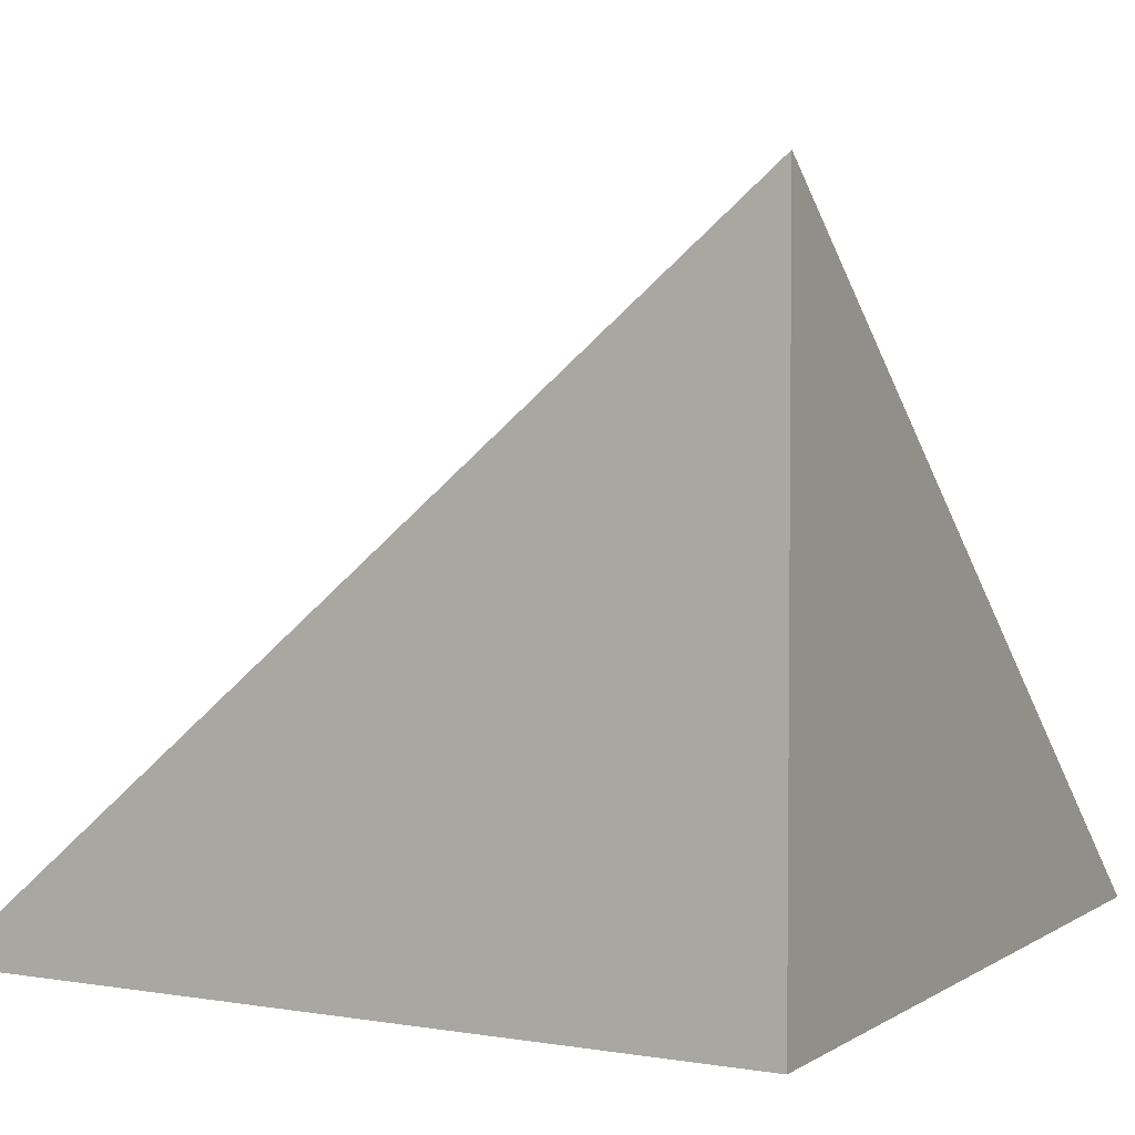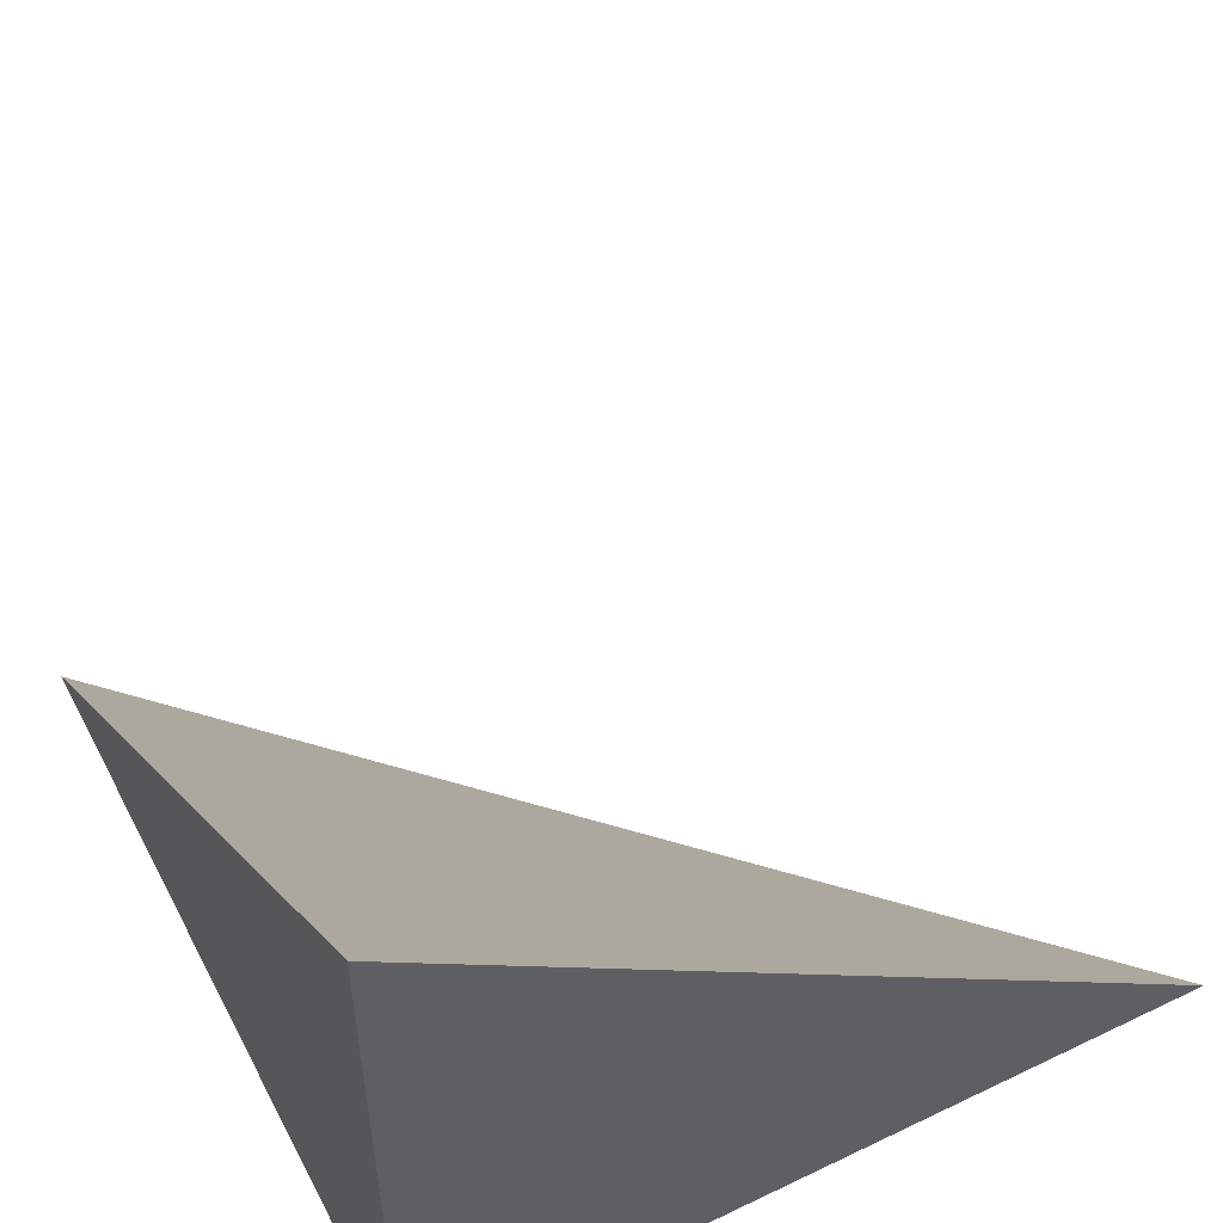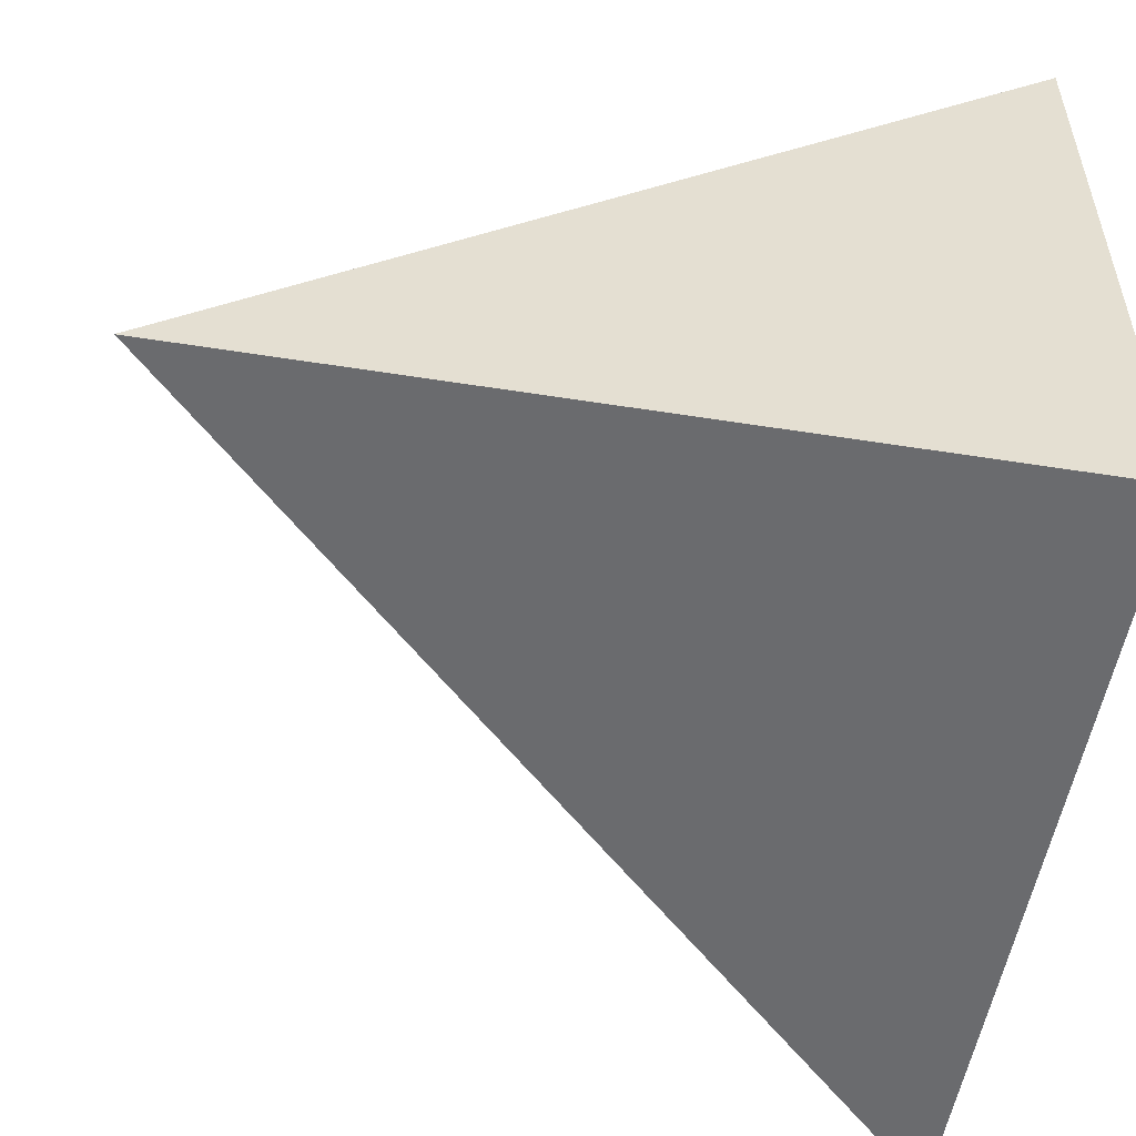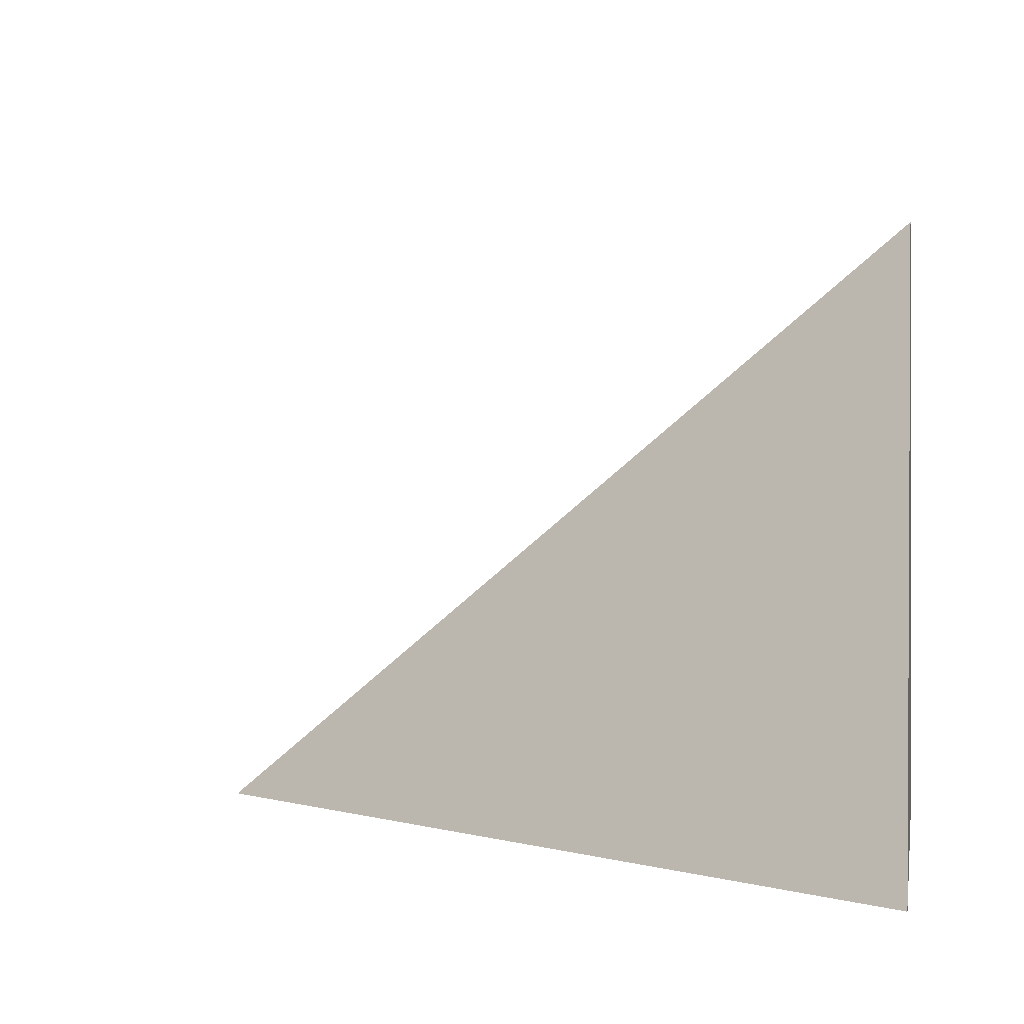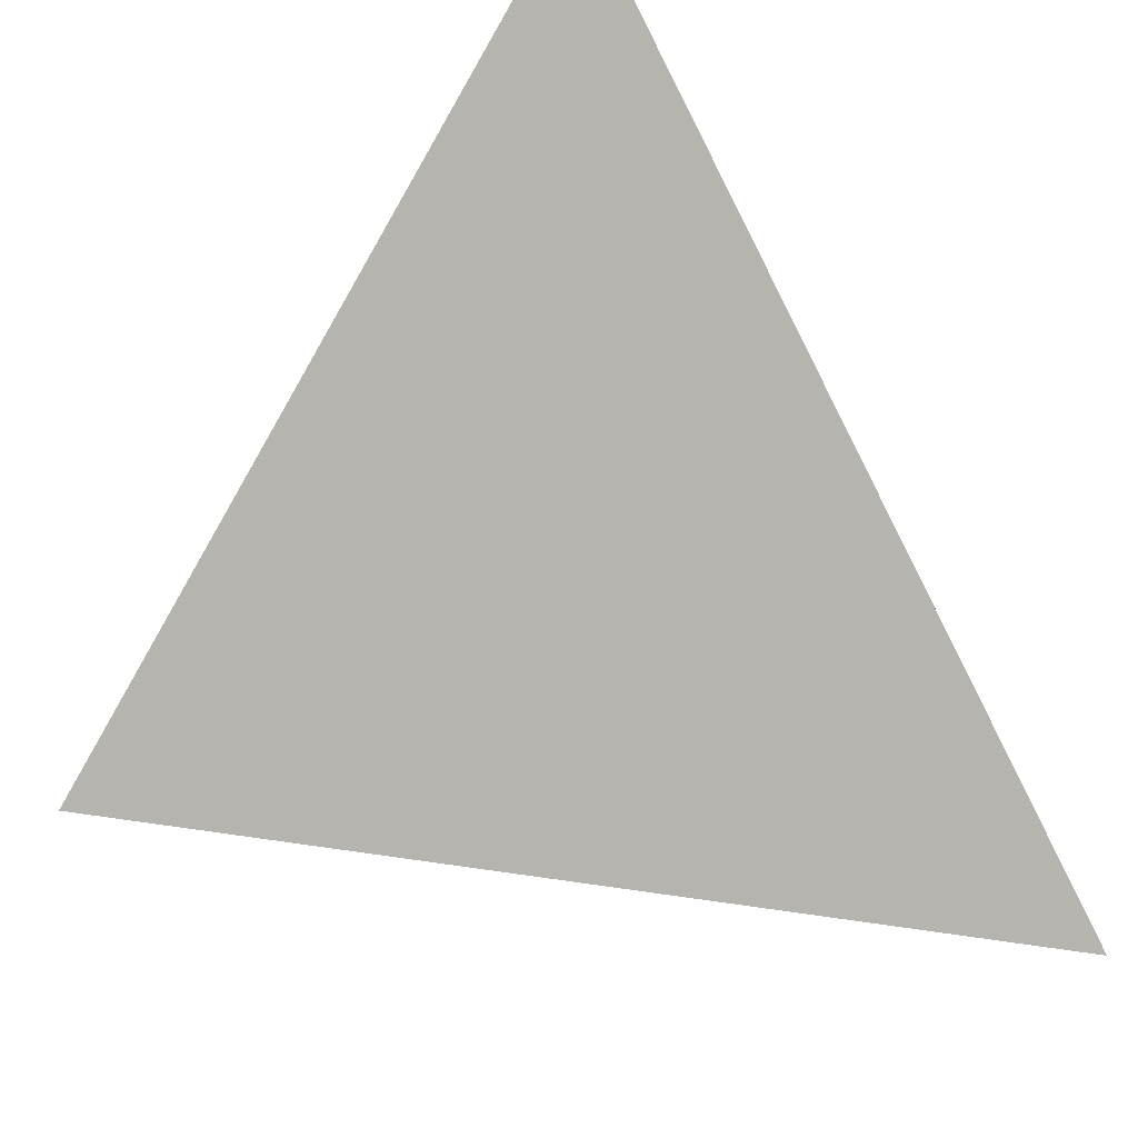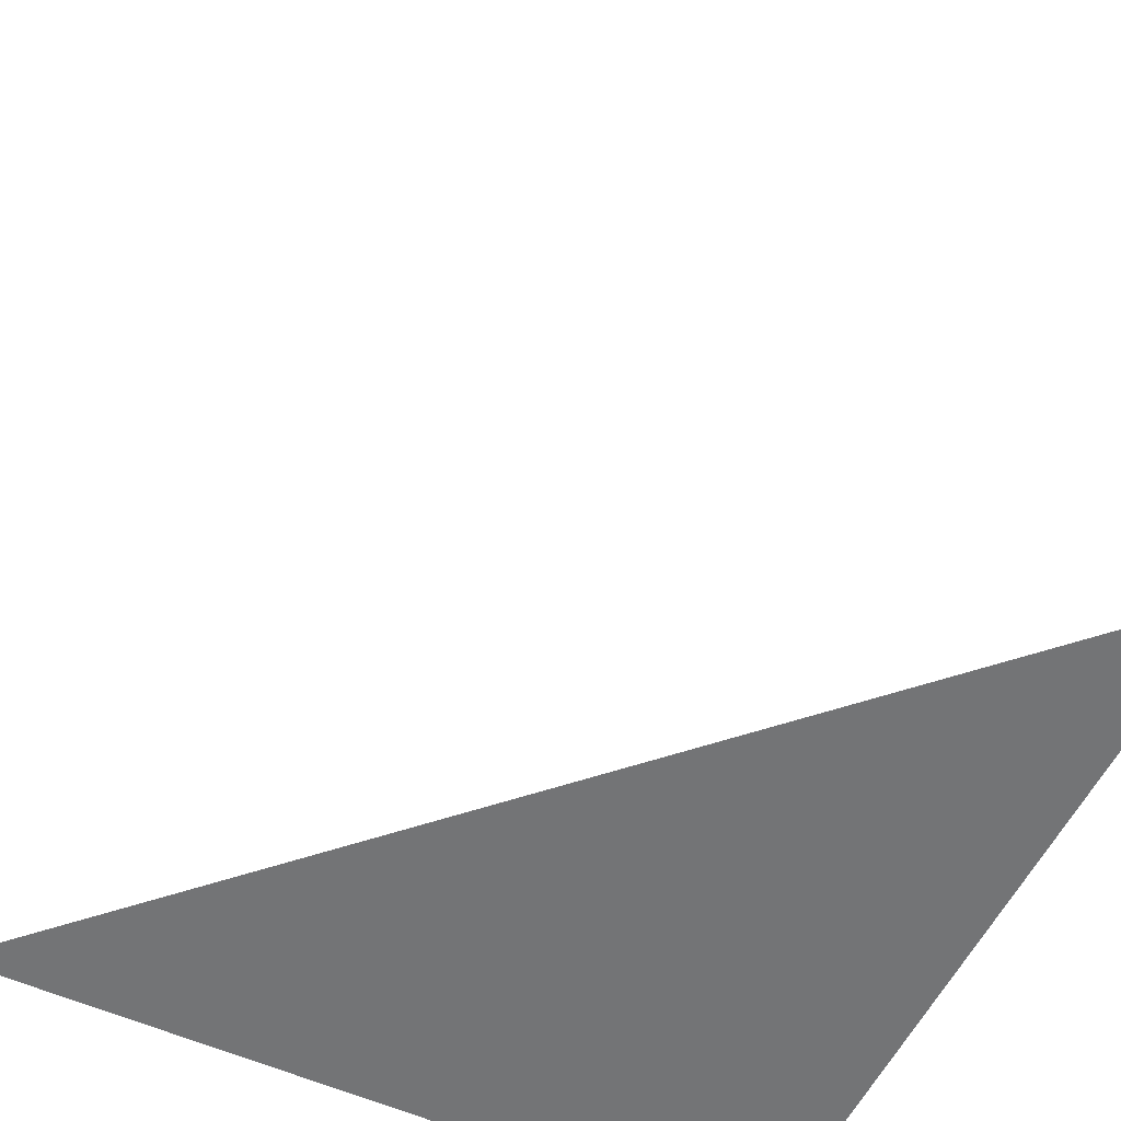
<metadata>
{"format":"obj","ext":"obj","renderer":"f3d","projection":"perspective","resolution":1024,"background":"white","views":[{"elev":3.8,"azim":118.5,"up":"+Y"},{"elev":53.1,"azim":152.8,"up":"+Y"},{"elev":-53.3,"azim":80.4,"up":"+Y"},{"elev":-0.3,"azim":9.3,"up":"+Y"},{"elev":40.1,"azim":-129.2,"up":"+Z"},{"elev":-56.2,"azim":-25.4,"up":"+Y"}]}
</metadata>
<code>
o Plane
v 1 0 1
v -1 0 -1
v 1 0 -1
v 1 1.68 -1
f 3 1 2
f 2 4 3
f 3 4 1
f 2 1 4

</code>
